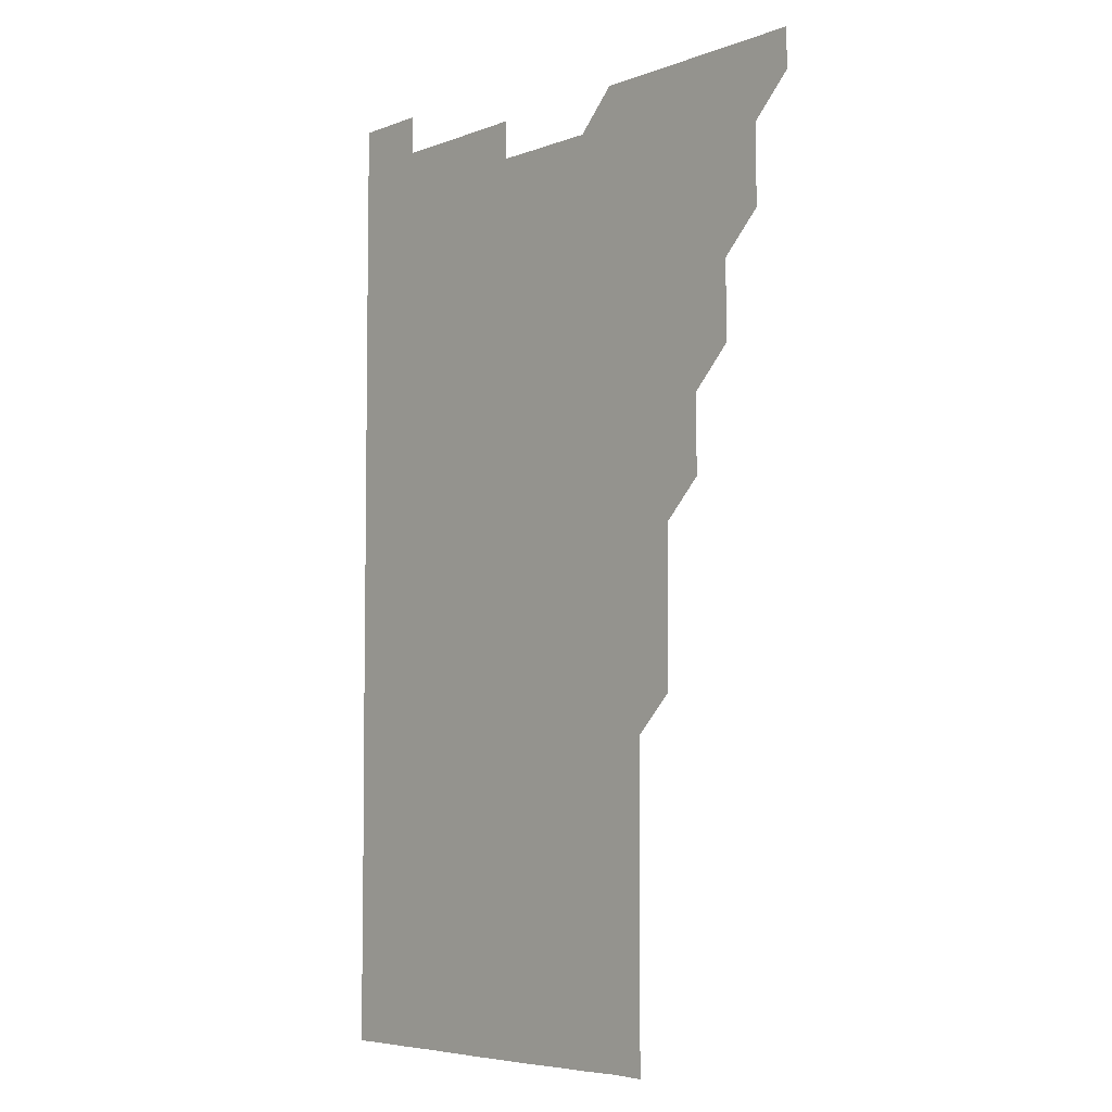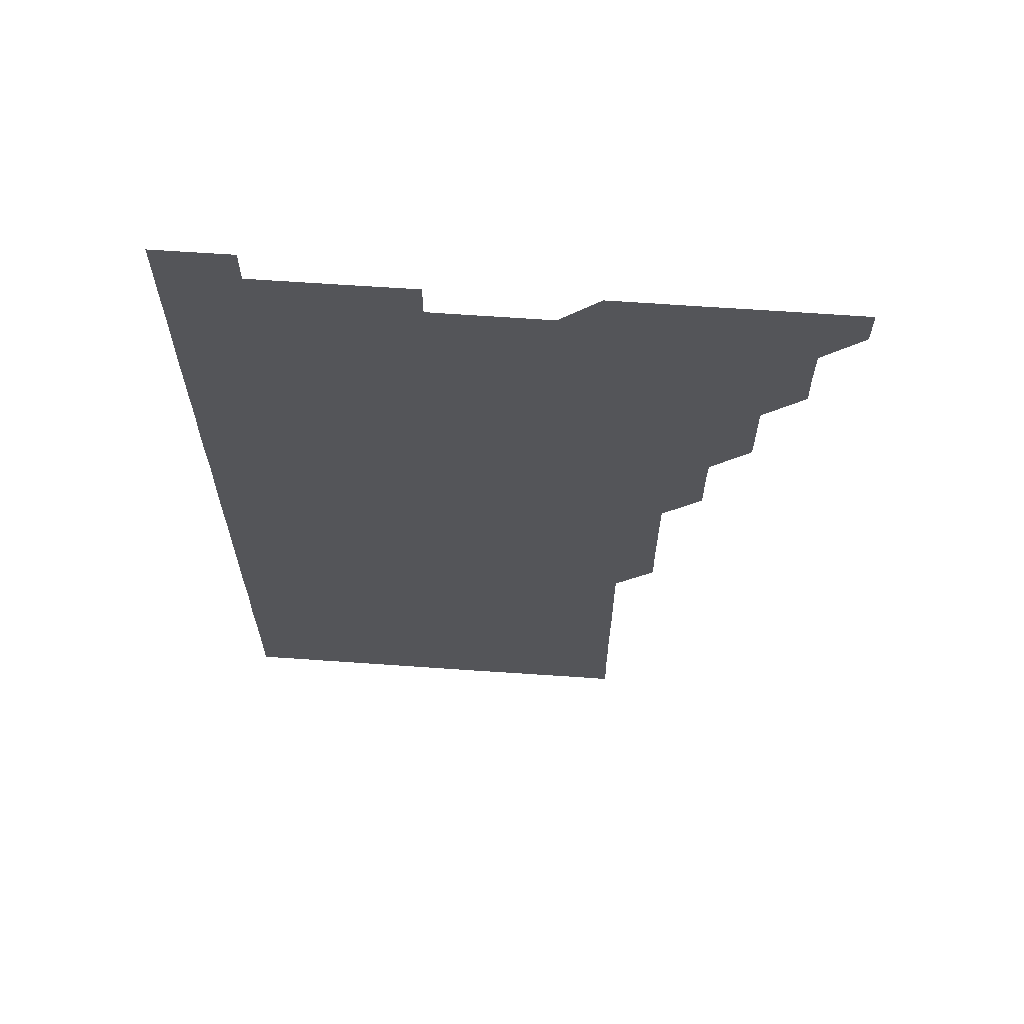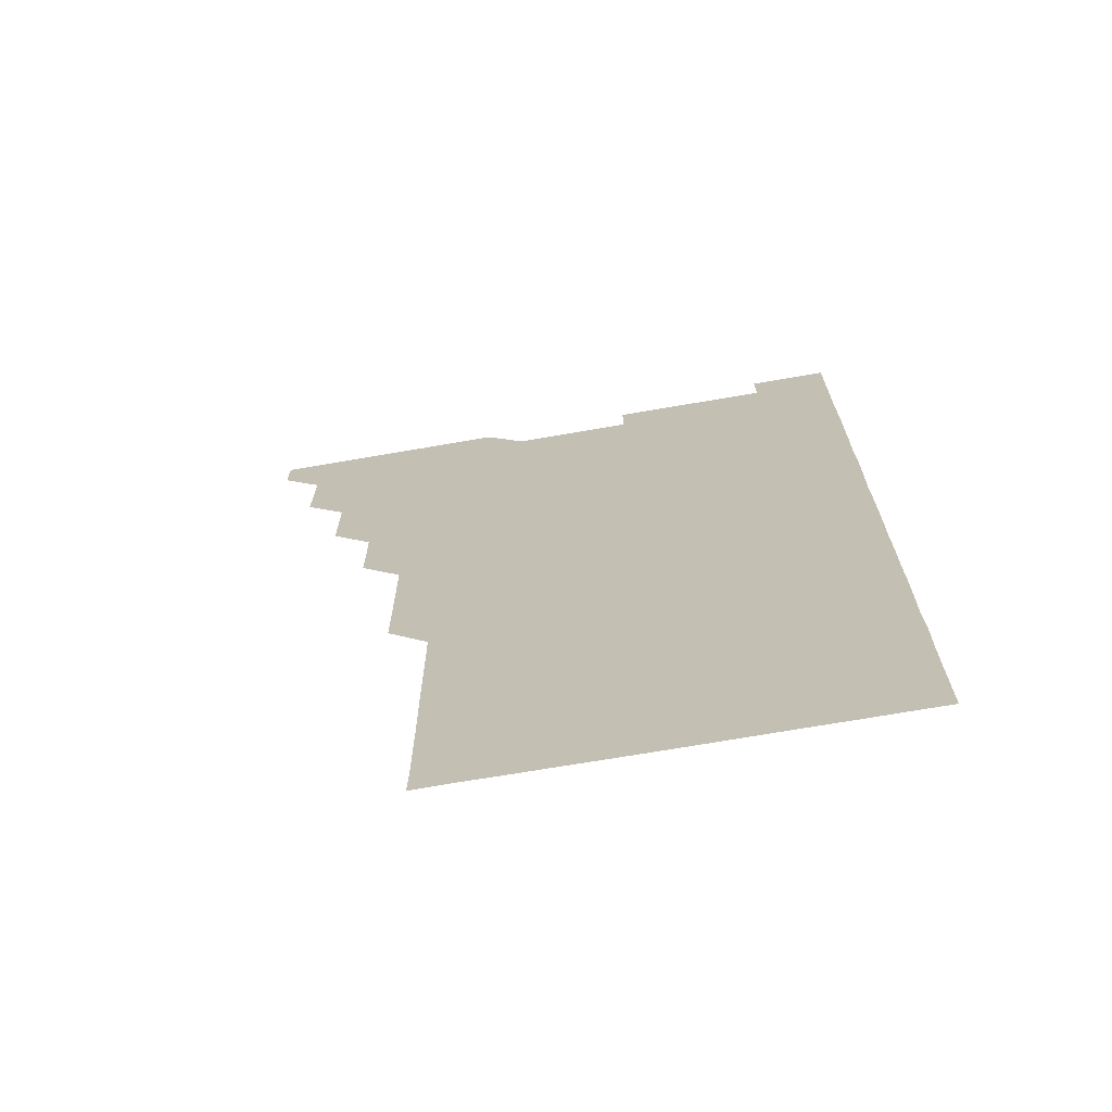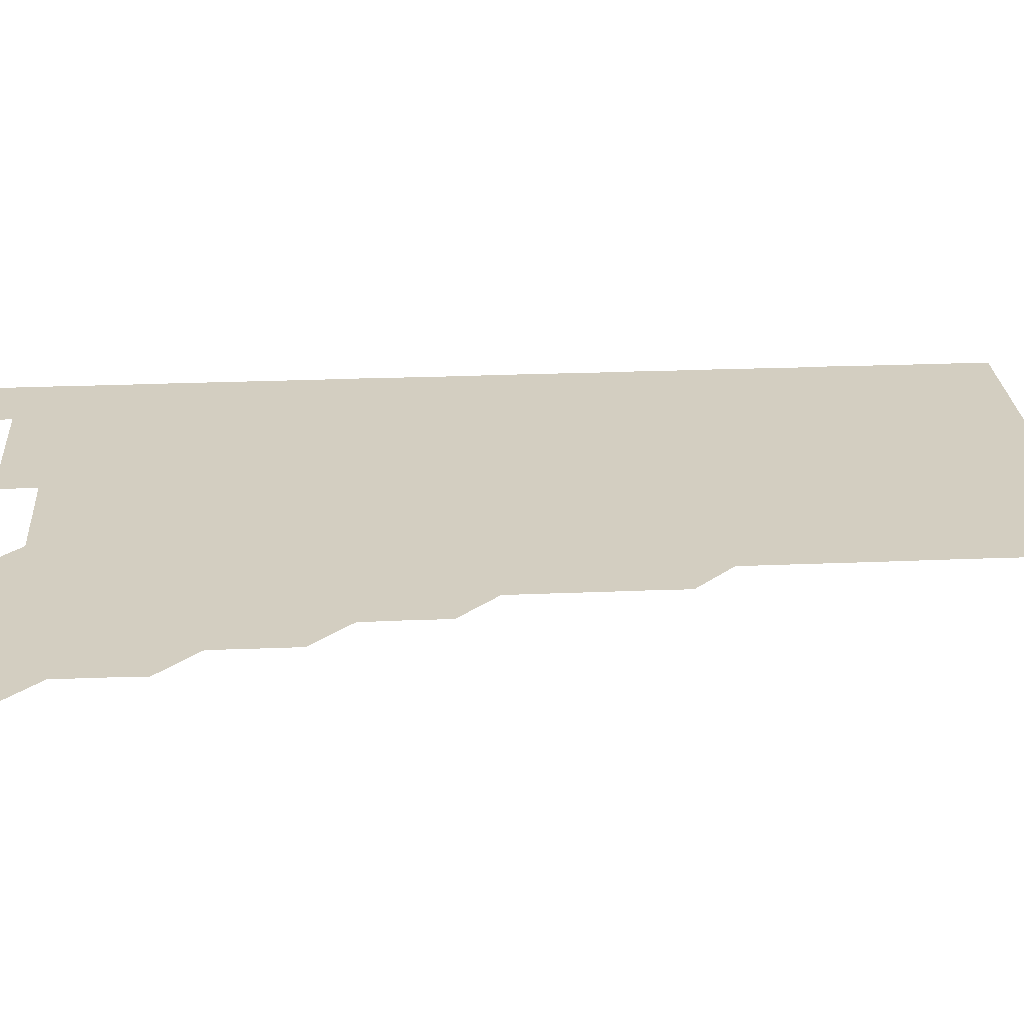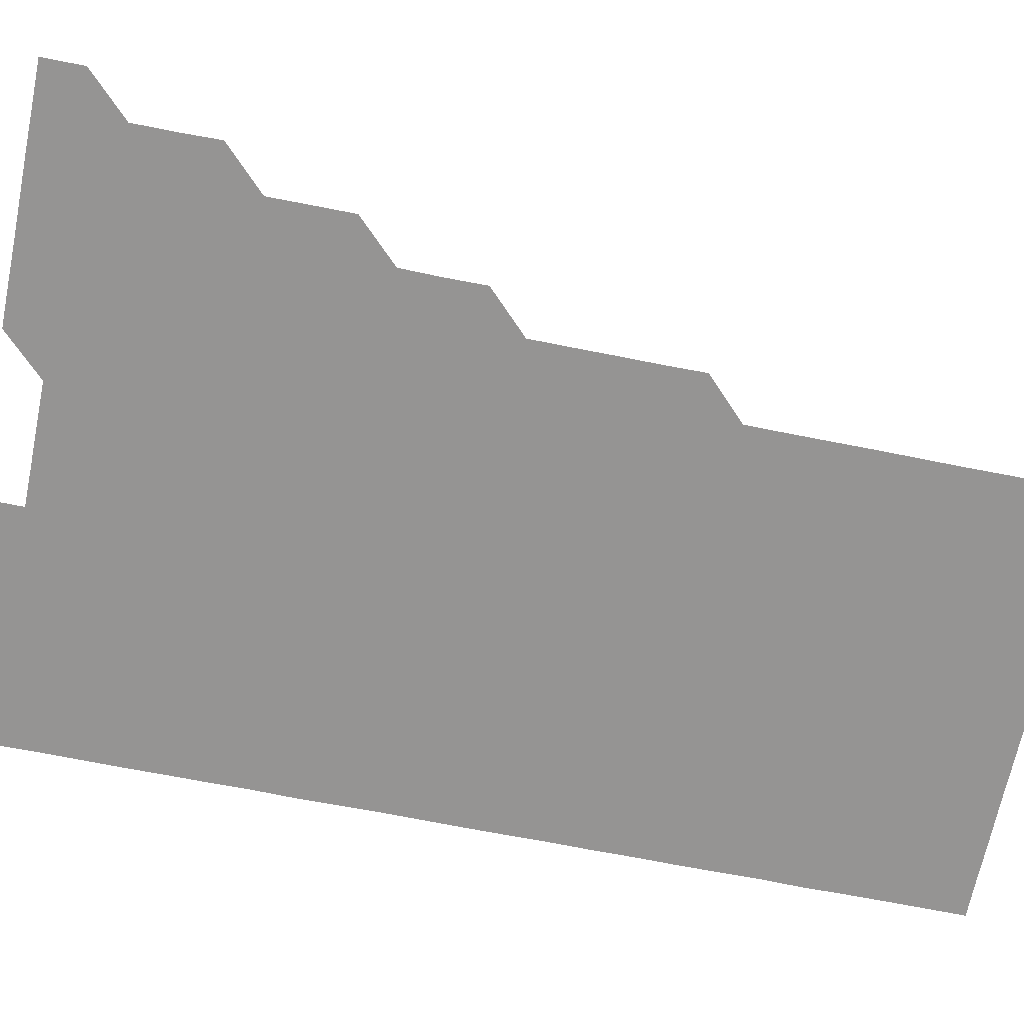
<metadata>
{"format":"obj","ext":"obj","renderer":"f3d","projection":"perspective","resolution":1024,"background":"white","views":[{"elev":-5.7,"azim":-130.9,"up":"+Y"},{"elev":65.4,"azim":-176.0,"up":"+Y"},{"elev":-70.5,"azim":9.8,"up":"+Y"},{"elev":25.1,"azim":-93.9,"up":"+Z"},{"elev":-67.1,"azim":-101.4,"up":"+Z"}]}
</metadata>
<code>
v 481 541 0
v 481 556 0
v 495.7 496 0
v 496.1 510.8 0
v 496 526 0
v 496.1 541 0
v 496 556 0
v 510.9 450.9 0
v 510.9 465.9 0
v 511 481 0
v 511.2 496.1 0
v 510.9 511 0
v 511.1 526 0
v 511 540.9 0
v 511 556.1 0
v 525.9 405.9 0
v 526.1 420.9 0
v 525.8 435.9 0
v 526.2 451 0
v 526 466.1 0
v 525.9 481 0
v 526 496 0
v 526 511 0
v 526 526 0
v 526 540.9 0
v 526 556 0
v 540.9 330.8 0
v 541.1 345.8 0
v 541 360.8 0
v 541 375.9 0
v 541 390.9 0
v 541 406 0
v 541 421 0
v 541.2 436.2 0
v 540.9 450.9 0
v 541.1 466 0
v 541.1 481 0
v 540.9 496 0
v 541 511 0
v 541 526 0
v 541 540.9 0
v 541 556 0
v 555.8 195.9 0
v 556.1 210.7 0
v 556.1 225.6 0
v 556.2 240.6 0
v 556.1 255.7 0
v 556 270.8 0
v 556.1 285.8 0
v 556.1 300.8 0
v 556 315.9 0
v 556.1 331.1 0
v 556 346 0
v 556 361 0
v 556 376 0
v 556 391 0
v 556.1 406.1 0
v 556 421 0
v 556 436 0
v 556.1 451.1 0
v 556 466 0
v 556 481 0
v 556.1 496 0
v 556 511 0
v 556 526 0
v 556 541 0
v 556 556.1 0
v 570.9 196.2 0
v 570.8 210.8 0
v 571.2 226.2 0
v 571.1 241.1 0
v 571.1 256 0
v 571.1 271.1 0
v 571 286 0
v 570.9 300.9 0
v 571.1 316.1 0
v 571.1 331.1 0
v 571 346 0
v 571.1 361.1 0
v 571 376 0
v 571.1 391.1 0
v 570.9 405.9 0
v 571 421.1 0
v 571 436 0
v 571 451 0
v 571 466 0
v 571 481 0
v 571 496 0
v 571.1 511 0
v 571 525.9 0
v 571 540.9 0
v 570.9 556.1 0
v 585.7 196 0
v 586.1 211.2 0
v 586.1 226.2 0
v 586 241 0
v 586.1 256.2 0
v 586 271.1 0
v 586 286 0
v 586.1 301.1 0
v 586 316 0
v 585.9 330.9 0
v 586.1 346.2 0
v 586 361 0
v 586 376 0
v 586 391 0
v 586 406 0
v 586 421.1 0
v 586 436 0
v 586 451 0
v 586.1 466.1 0
v 586 481 0
v 586 496 0
v 586 511 0
v 586 526 0
v 586 541 0
v 600.8 196 0
v 601.1 211 0
v 601 226 0
v 601 241 0
v 601 256 0
v 601 271 0
v 601 286.1 0
v 601 301 0
v 601 316 0
v 601.1 331.2 0
v 601 345.9 0
v 601 361.1 0
v 601 376.1 0
v 601.1 391.1 0
v 601 406 0
v 601 421 0
v 601 436 0
v 601 451 0
v 601 466 0
v 601 481 0
v 601 496 0
v 601 511 0
v 601 526 0
v 601 541 0
v 615.9 195.8 0
v 616 211.2 0
v 616.1 226.1 0
v 616 241 0
v 616 256.1 0
v 616 271 0
v 616 285.9 0
v 616 301.1 0
v 616 316.1 0
v 616 331.1 0
v 616 346 0
v 616 361 0
v 616 376 0
v 616 391 0
v 616 405.9 0
v 616 421.1 0
v 616 436 0
v 616 451 0
v 616 466 0
v 616 481 0
v 616 496 0
v 616 511 0
v 616.1 525.9 0
v 616 541 0
v 631 195.8 0
v 631 211 0
v 631 226.1 0
v 631 241.1 0
v 631 256.1 0
v 631 271 0
v 631 286.1 0
v 631 301 0
v 631 316 0
v 631 331 0
v 631 346 0
v 631 361 0
v 631 376.1 0
v 631 391 0
v 631 406 0
v 631 421.1 0
v 631 436 0
v 631 451 0
v 631 466 0
v 631 481 0
v 631 496 0
v 631 511 0
v 631 525.9 0
v 631 541.1 0
v 631 556.1 0
v 646 195.8 0
v 646 211.2 0
v 646 226.1 0
v 646 240.9 0
v 645.9 256.2 0
v 646.1 271.1 0
v 646 286 0
v 646 301.1 0
v 646 316.1 0
v 646 331 0
v 646 346 0
v 646 361.1 0
v 646 376 0
v 646 391 0
v 646 406 0
v 646 421.1 0
v 646 436 0
v 646 451 0
v 646 466 0
v 646 481 0
v 646 496 0
v 646 511 0
v 646 526 0
v 646 541 0
v 645.9 556 0
v 661.1 195.9 0
v 660.9 211.1 0
v 661 226 0
v 660.9 241.2 0
v 661.1 255.7 0
v 661 271 0
v 661 286 0
v 661 300.9 0
v 661 316 0
v 661 331.1 0
v 661 346 0
v 661 361 0
v 661 376 0
v 661 391 0
v 661 406.1 0
v 661 421 0
v 661 436 0
v 661 451 0
v 661 466 0
v 661 481 0
v 661 496 0
v 661 511 0
v 661 526 0
v 661 540.9 0
v 661 556 0
v 676.1 196 0
v 676 211 0
v 676 226.2 0
v 676 240.9 0
v 676 256 0
v 675.8 271.3 0
v 676 286 0
v 675.9 301.2 0
v 676 316.1 0
v 676 331.1 0
v 676 346 0
v 675.9 361.1 0
v 676 376 0
v 675.9 391.1 0
v 676.1 406 0
v 676 421 0
v 675.9 436.1 0
v 676 451 0
v 676 466 0
v 675.9 481.1 0
v 676 496 0
v 676 511 0
v 676 526 0
v 676 541 0
v 676 556 0
v 691.2 195.9 0
v 691 211 0
v 690.8 226.3 0
v 691 241 0
v 691 256.2 0
v 691.1 270.9 0
v 690.9 286.2 0
v 691 300.9 0
v 690.8 316.2 0
v 691 331 0
v 690.9 346.1 0
v 691 361 0
v 690.9 376.1 0
v 691 391 0
v 691 406 0
v 690.9 421.1 0
v 691 436 0
v 691 451 0
v 691 466 0
v 691 481 0
v 691 496 0
v 691 511 0
v 691 526 0
v 691 541 0
v 691 556 0
v 691 571 0
v 706.2 196 0
v 705.9 211.1 0
v 706 226 0
v 706 241 0
v 705.8 256.3 0
v 705.9 271 0
v 706 286.1 0
v 705.8 301.2 0
v 706 316 0
v 705.9 331.1 0
v 705.9 346 0
v 706 361 0
v 706 376.1 0
v 705.9 391 0
v 706 406 0
v 705.9 421.1 0
v 705.8 436.1 0
v 706 450.9 0
v 706 466 0
v 705.8 481.1 0
v 706 496 0
v 706 511 0
v 706 526 0
v 705.9 541 0
v 706 556 0
v 706 571 0
v 721 196 0
v 721 210.8 0
v 721 225.8 0
v 721 240.8 0
v 721.2 255.7 0
v 720.9 270.7 0
v 721.1 285.8 0
v 721.1 300.7 0
v 721 315.8 0
v 721.1 330.8 0
v 721 345.8 0
v 721.1 360.9 0
v 721.1 375.8 0
v 721 390.8 0
v 720.9 405.9 0
v 721.1 420.9 0
v 721.2 435.9 0
v 721 450.9 0
v 721.1 465.9 0
v 721.1 480.9 0
v 721.1 495.9 0
v 721 510.9 0
v 720.9 526 0
v 721 541 0
v 721 556 0
v 721 571 0
f 5 6 1
f 1 6 2
f 6 7 2
f 10 11 3
f 3 11 4
f 11 12 4
f 4 12 5
f 12 13 5
f 5 13 6
f 13 14 6
f 6 14 7
f 14 15 7
f 18 19 8
f 8 19 9
f 19 20 9
f 9 20 10
f 20 21 10
f 10 21 11
f 21 22 11
f 11 22 12
f 22 23 12
f 12 23 13
f 23 24 13
f 13 24 14
f 24 25 14
f 14 25 15
f 25 26 15
f 31 32 16
f 16 32 17
f 32 33 17
f 17 33 18
f 33 34 18
f 18 34 19
f 34 35 19
f 19 35 20
f 35 36 20
f 20 36 21
f 36 37 21
f 21 37 22
f 37 38 22
f 22 38 23
f 38 39 23
f 23 39 24
f 39 40 24
f 24 40 25
f 40 41 25
f 25 41 26
f 41 42 26
f 51 52 27
f 27 52 28
f 52 53 28
f 28 53 29
f 53 54 29
f 29 54 30
f 54 55 30
f 30 55 31
f 55 56 31
f 31 56 32
f 56 57 32
f 32 57 33
f 57 58 33
f 33 58 34
f 58 59 34
f 34 59 35
f 59 60 35
f 35 60 36
f 60 61 36
f 36 61 37
f 61 62 37
f 37 62 38
f 62 63 38
f 38 63 39
f 63 64 39
f 39 64 40
f 64 65 40
f 40 65 41
f 65 66 41
f 41 66 42
f 66 67 42
f 43 68 44
f 68 69 44
f 44 69 45
f 69 70 45
f 45 70 46
f 70 71 46
f 46 71 47
f 71 72 47
f 47 72 48
f 72 73 48
f 48 73 49
f 73 74 49
f 49 74 50
f 74 75 50
f 50 75 51
f 75 76 51
f 51 76 52
f 76 77 52
f 52 77 53
f 77 78 53
f 53 78 54
f 78 79 54
f 54 79 55
f 79 80 55
f 55 80 56
f 80 81 56
f 56 81 57
f 81 82 57
f 57 82 58
f 82 83 58
f 58 83 59
f 83 84 59
f 59 84 60
f 84 85 60
f 60 85 61
f 85 86 61
f 61 86 62
f 86 87 62
f 62 87 63
f 87 88 63
f 63 88 64
f 88 89 64
f 64 89 65
f 89 90 65
f 65 90 66
f 90 91 66
f 66 91 67
f 91 92 67
f 68 93 69
f 93 94 69
f 69 94 70
f 94 95 70
f 70 95 71
f 95 96 71
f 71 96 72
f 96 97 72
f 72 97 73
f 97 98 73
f 73 98 74
f 98 99 74
f 74 99 75
f 99 100 75
f 75 100 76
f 100 101 76
f 76 101 77
f 101 102 77
f 77 102 78
f 102 103 78
f 78 103 79
f 103 104 79
f 79 104 80
f 104 105 80
f 80 105 81
f 105 106 81
f 81 106 82
f 106 107 82
f 82 107 83
f 107 108 83
f 83 108 84
f 108 109 84
f 84 109 85
f 109 110 85
f 85 110 86
f 110 111 86
f 86 111 87
f 111 112 87
f 87 112 88
f 112 113 88
f 88 113 89
f 113 114 89
f 89 114 90
f 114 115 90
f 90 115 91
f 115 116 91
f 91 116 92
f 93 117 94
f 117 118 94
f 94 118 95
f 118 119 95
f 95 119 96
f 119 120 96
f 96 120 97
f 120 121 97
f 97 121 98
f 121 122 98
f 98 122 99
f 122 123 99
f 99 123 100
f 123 124 100
f 100 124 101
f 124 125 101
f 101 125 102
f 125 126 102
f 102 126 103
f 126 127 103
f 103 127 104
f 127 128 104
f 104 128 105
f 128 129 105
f 105 129 106
f 129 130 106
f 106 130 107
f 130 131 107
f 107 131 108
f 131 132 108
f 108 132 109
f 132 133 109
f 109 133 110
f 133 134 110
f 110 134 111
f 134 135 111
f 111 135 112
f 135 136 112
f 112 136 113
f 136 137 113
f 113 137 114
f 137 138 114
f 114 138 115
f 138 139 115
f 115 139 116
f 139 140 116
f 117 141 118
f 141 142 118
f 118 142 119
f 142 143 119
f 119 143 120
f 143 144 120
f 120 144 121
f 144 145 121
f 121 145 122
f 145 146 122
f 122 146 123
f 146 147 123
f 123 147 124
f 147 148 124
f 124 148 125
f 148 149 125
f 125 149 126
f 149 150 126
f 126 150 127
f 150 151 127
f 127 151 128
f 151 152 128
f 128 152 129
f 152 153 129
f 129 153 130
f 153 154 130
f 130 154 131
f 154 155 131
f 131 155 132
f 155 156 132
f 132 156 133
f 156 157 133
f 133 157 134
f 157 158 134
f 134 158 135
f 158 159 135
f 135 159 136
f 159 160 136
f 136 160 137
f 160 161 137
f 137 161 138
f 161 162 138
f 138 162 139
f 162 163 139
f 139 163 140
f 163 164 140
f 141 165 142
f 165 166 142
f 142 166 143
f 166 167 143
f 143 167 144
f 167 168 144
f 144 168 145
f 168 169 145
f 145 169 146
f 169 170 146
f 146 170 147
f 170 171 147
f 147 171 148
f 171 172 148
f 148 172 149
f 172 173 149
f 149 173 150
f 173 174 150
f 150 174 151
f 174 175 151
f 151 175 152
f 175 176 152
f 152 176 153
f 176 177 153
f 153 177 154
f 177 178 154
f 154 178 155
f 178 179 155
f 155 179 156
f 179 180 156
f 156 180 157
f 180 181 157
f 157 181 158
f 181 182 158
f 158 182 159
f 182 183 159
f 159 183 160
f 183 184 160
f 160 184 161
f 184 185 161
f 161 185 162
f 185 186 162
f 162 186 163
f 186 187 163
f 163 187 164
f 187 188 164
f 165 190 166
f 190 191 166
f 166 191 167
f 191 192 167
f 167 192 168
f 192 193 168
f 168 193 169
f 193 194 169
f 169 194 170
f 194 195 170
f 170 195 171
f 195 196 171
f 171 196 172
f 196 197 172
f 172 197 173
f 197 198 173
f 173 198 174
f 198 199 174
f 174 199 175
f 199 200 175
f 175 200 176
f 200 201 176
f 176 201 177
f 201 202 177
f 177 202 178
f 202 203 178
f 178 203 179
f 203 204 179
f 179 204 180
f 204 205 180
f 180 205 181
f 205 206 181
f 181 206 182
f 206 207 182
f 182 207 183
f 207 208 183
f 183 208 184
f 208 209 184
f 184 209 185
f 209 210 185
f 185 210 186
f 210 211 186
f 186 211 187
f 211 212 187
f 187 212 188
f 212 213 188
f 188 213 189
f 213 214 189
f 190 215 191
f 215 216 191
f 191 216 192
f 216 217 192
f 192 217 193
f 217 218 193
f 193 218 194
f 218 219 194
f 194 219 195
f 219 220 195
f 195 220 196
f 220 221 196
f 196 221 197
f 221 222 197
f 197 222 198
f 222 223 198
f 198 223 199
f 223 224 199
f 199 224 200
f 224 225 200
f 200 225 201
f 225 226 201
f 201 226 202
f 226 227 202
f 202 227 203
f 227 228 203
f 203 228 204
f 228 229 204
f 204 229 205
f 229 230 205
f 205 230 206
f 230 231 206
f 206 231 207
f 231 232 207
f 207 232 208
f 232 233 208
f 208 233 209
f 233 234 209
f 209 234 210
f 234 235 210
f 210 235 211
f 235 236 211
f 211 236 212
f 236 237 212
f 212 237 213
f 237 238 213
f 213 238 214
f 238 239 214
f 215 240 216
f 240 241 216
f 216 241 217
f 241 242 217
f 217 242 218
f 242 243 218
f 218 243 219
f 243 244 219
f 219 244 220
f 244 245 220
f 220 245 221
f 245 246 221
f 221 246 222
f 246 247 222
f 222 247 223
f 247 248 223
f 223 248 224
f 248 249 224
f 224 249 225
f 249 250 225
f 225 250 226
f 250 251 226
f 226 251 227
f 251 252 227
f 227 252 228
f 252 253 228
f 228 253 229
f 253 254 229
f 229 254 230
f 254 255 230
f 230 255 231
f 255 256 231
f 231 256 232
f 256 257 232
f 232 257 233
f 257 258 233
f 233 258 234
f 258 259 234
f 234 259 235
f 259 260 235
f 235 260 236
f 260 261 236
f 236 261 237
f 261 262 237
f 237 262 238
f 262 263 238
f 238 263 239
f 263 264 239
f 240 265 241
f 265 266 241
f 241 266 242
f 266 267 242
f 242 267 243
f 267 268 243
f 243 268 244
f 268 269 244
f 244 269 245
f 269 270 245
f 245 270 246
f 270 271 246
f 246 271 247
f 271 272 247
f 247 272 248
f 272 273 248
f 248 273 249
f 273 274 249
f 249 274 250
f 274 275 250
f 250 275 251
f 275 276 251
f 251 276 252
f 276 277 252
f 252 277 253
f 277 278 253
f 253 278 254
f 278 279 254
f 254 279 255
f 279 280 255
f 255 280 256
f 280 281 256
f 256 281 257
f 281 282 257
f 257 282 258
f 282 283 258
f 258 283 259
f 283 284 259
f 259 284 260
f 284 285 260
f 260 285 261
f 285 286 261
f 261 286 262
f 286 287 262
f 262 287 263
f 287 288 263
f 263 288 264
f 288 289 264
f 265 291 266
f 291 292 266
f 266 292 267
f 292 293 267
f 267 293 268
f 293 294 268
f 268 294 269
f 294 295 269
f 269 295 270
f 295 296 270
f 270 296 271
f 296 297 271
f 271 297 272
f 297 298 272
f 272 298 273
f 298 299 273
f 273 299 274
f 299 300 274
f 274 300 275
f 300 301 275
f 275 301 276
f 301 302 276
f 276 302 277
f 302 303 277
f 277 303 278
f 303 304 278
f 278 304 279
f 304 305 279
f 279 305 280
f 305 306 280
f 280 306 281
f 306 307 281
f 281 307 282
f 307 308 282
f 282 308 283
f 308 309 283
f 283 309 284
f 309 310 284
f 284 310 285
f 310 311 285
f 285 311 286
f 311 312 286
f 286 312 287
f 312 313 287
f 287 313 288
f 313 314 288
f 288 314 289
f 314 315 289
f 289 315 290
f 315 316 290
f 291 317 292
f 317 318 292
f 292 318 293
f 318 319 293
f 293 319 294
f 319 320 294
f 294 320 295
f 320 321 295
f 295 321 296
f 321 322 296
f 296 322 297
f 322 323 297
f 297 323 298
f 323 324 298
f 298 324 299
f 324 325 299
f 299 325 300
f 325 326 300
f 300 326 301
f 326 327 301
f 301 327 302
f 327 328 302
f 302 328 303
f 328 329 303
f 303 329 304
f 329 330 304
f 304 330 305
f 330 331 305
f 305 331 306
f 331 332 306
f 306 332 307
f 332 333 307
f 307 333 308
f 333 334 308
f 308 334 309
f 334 335 309
f 309 335 310
f 335 336 310
f 310 336 311
f 336 337 311
f 311 337 312
f 337 338 312
f 312 338 313
f 338 339 313
f 313 339 314
f 339 340 314
f 314 340 315
f 340 341 315
f 315 341 316
f 341 342 316

</code>
